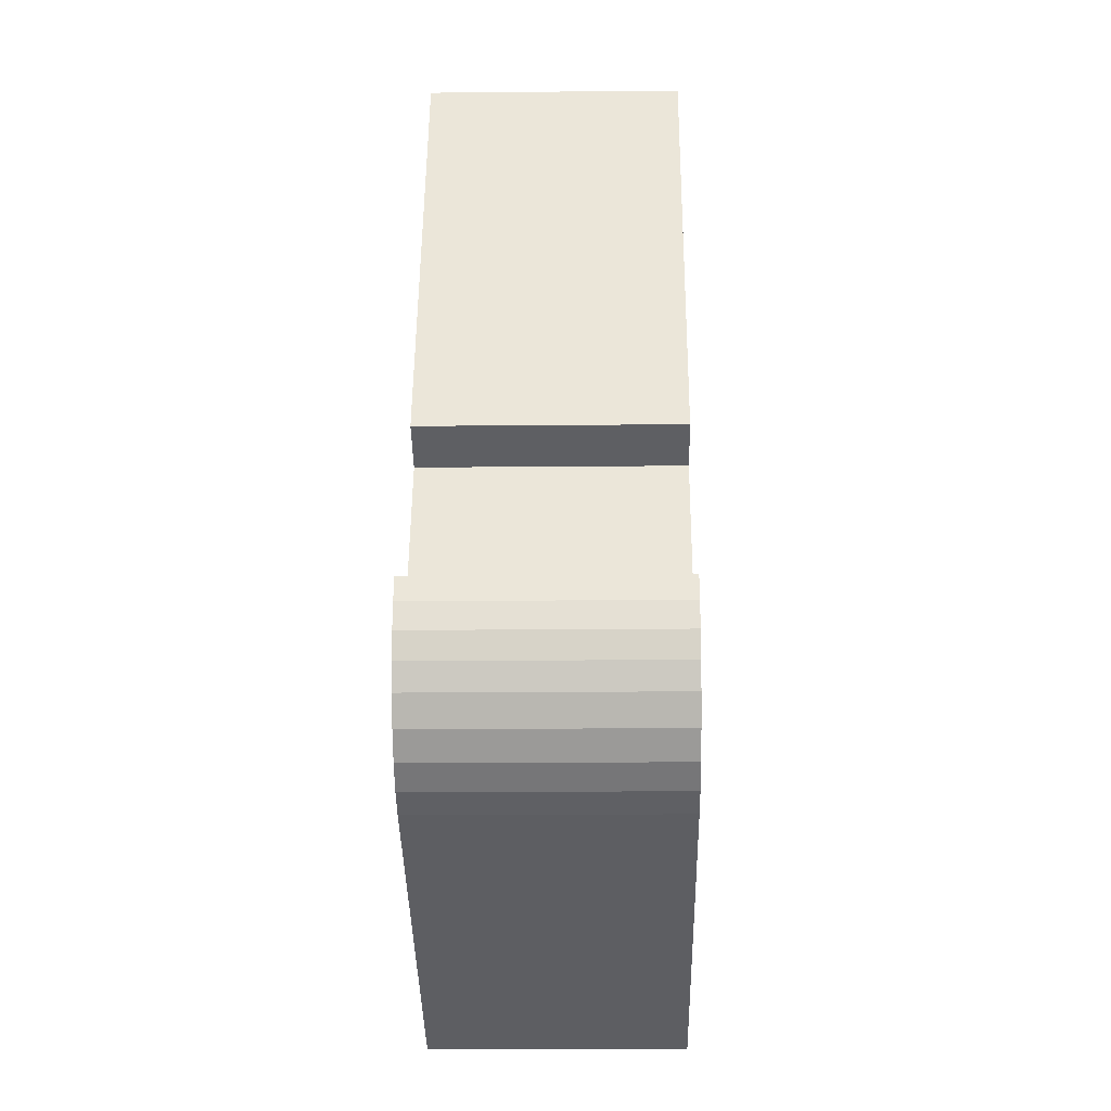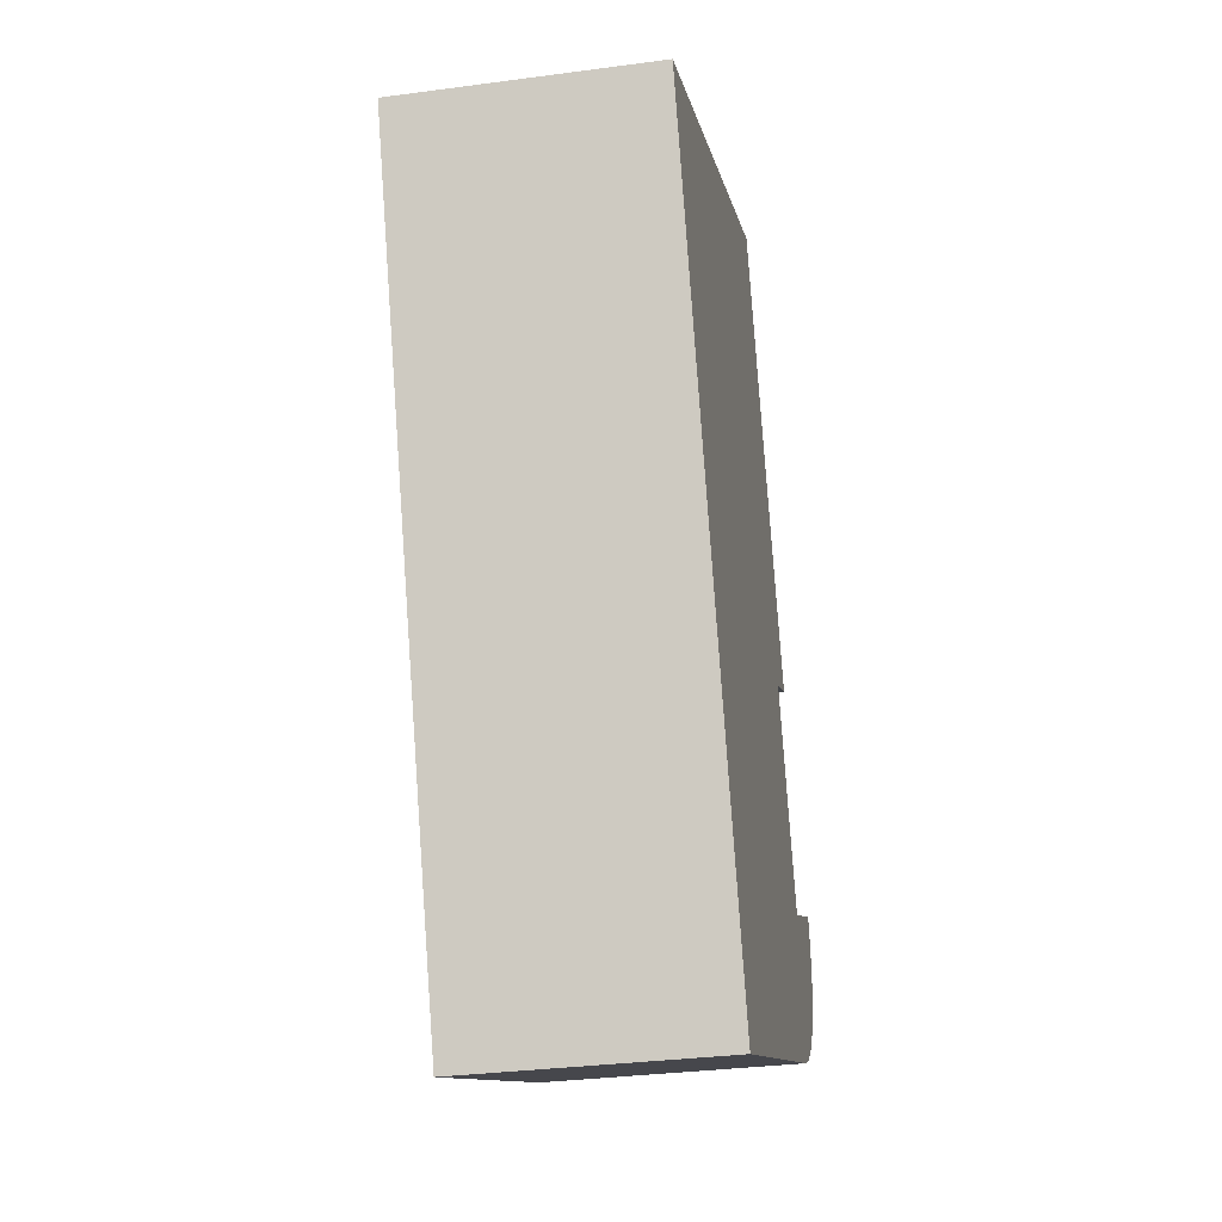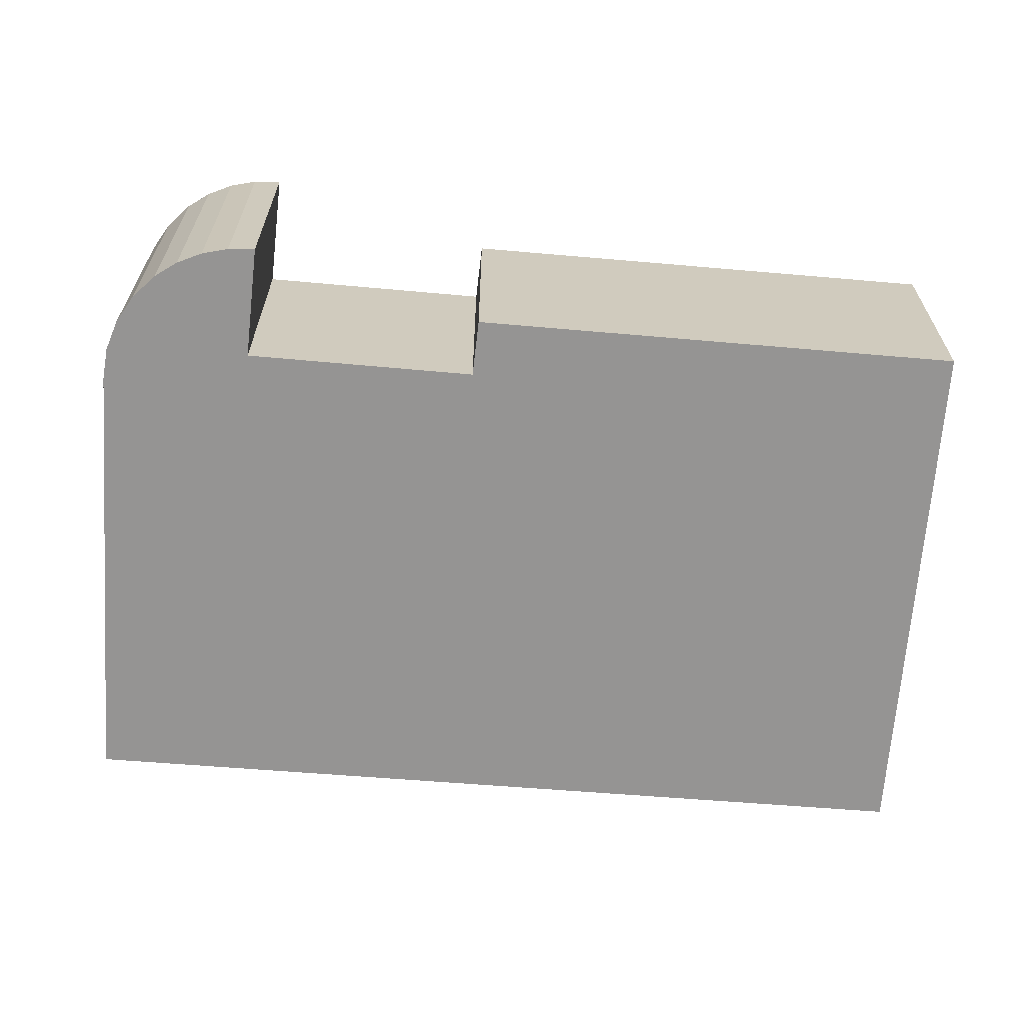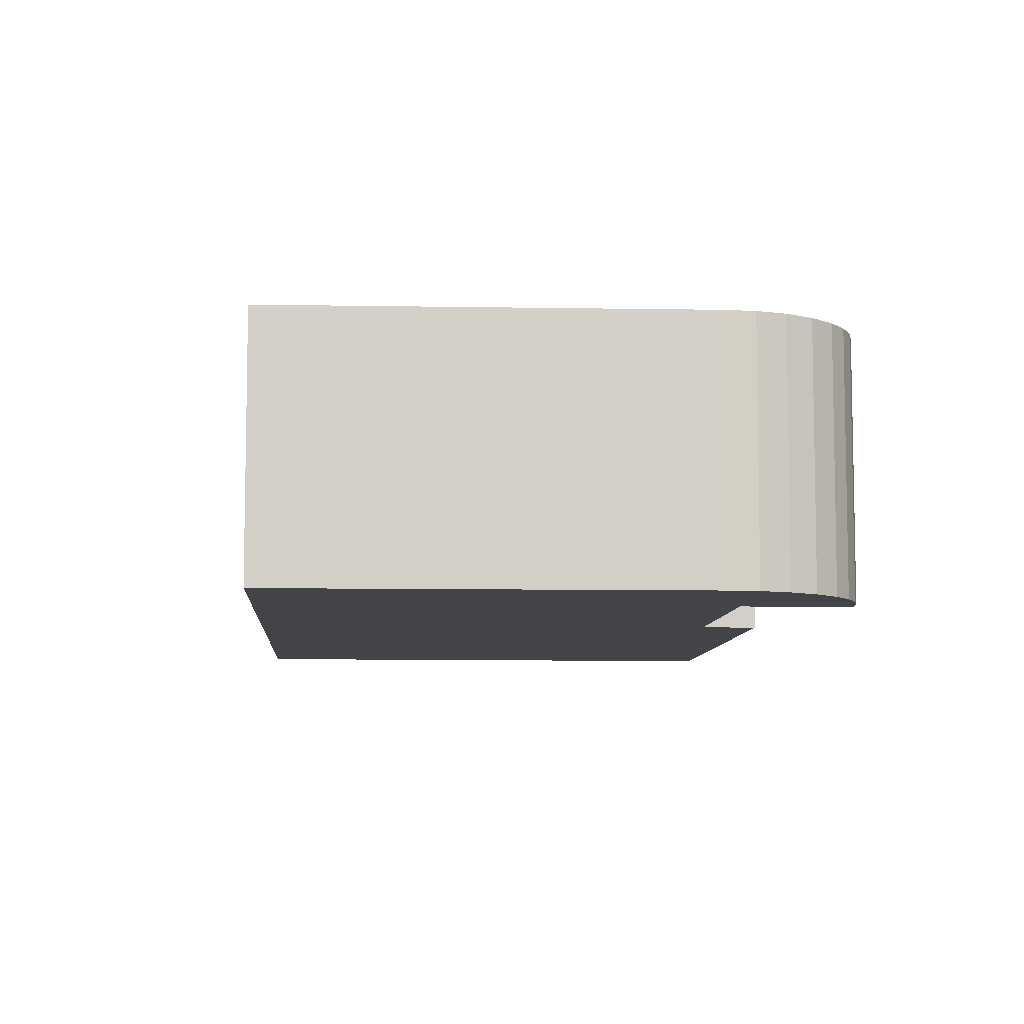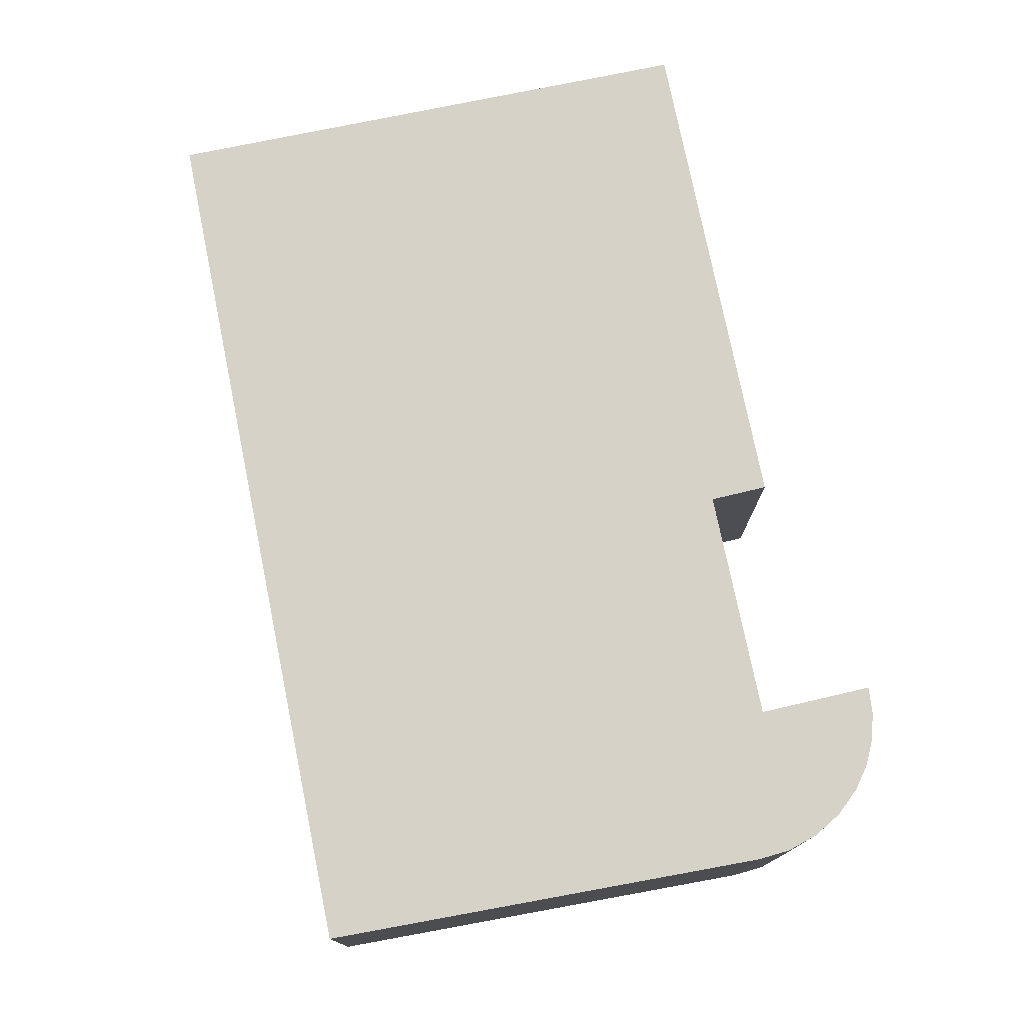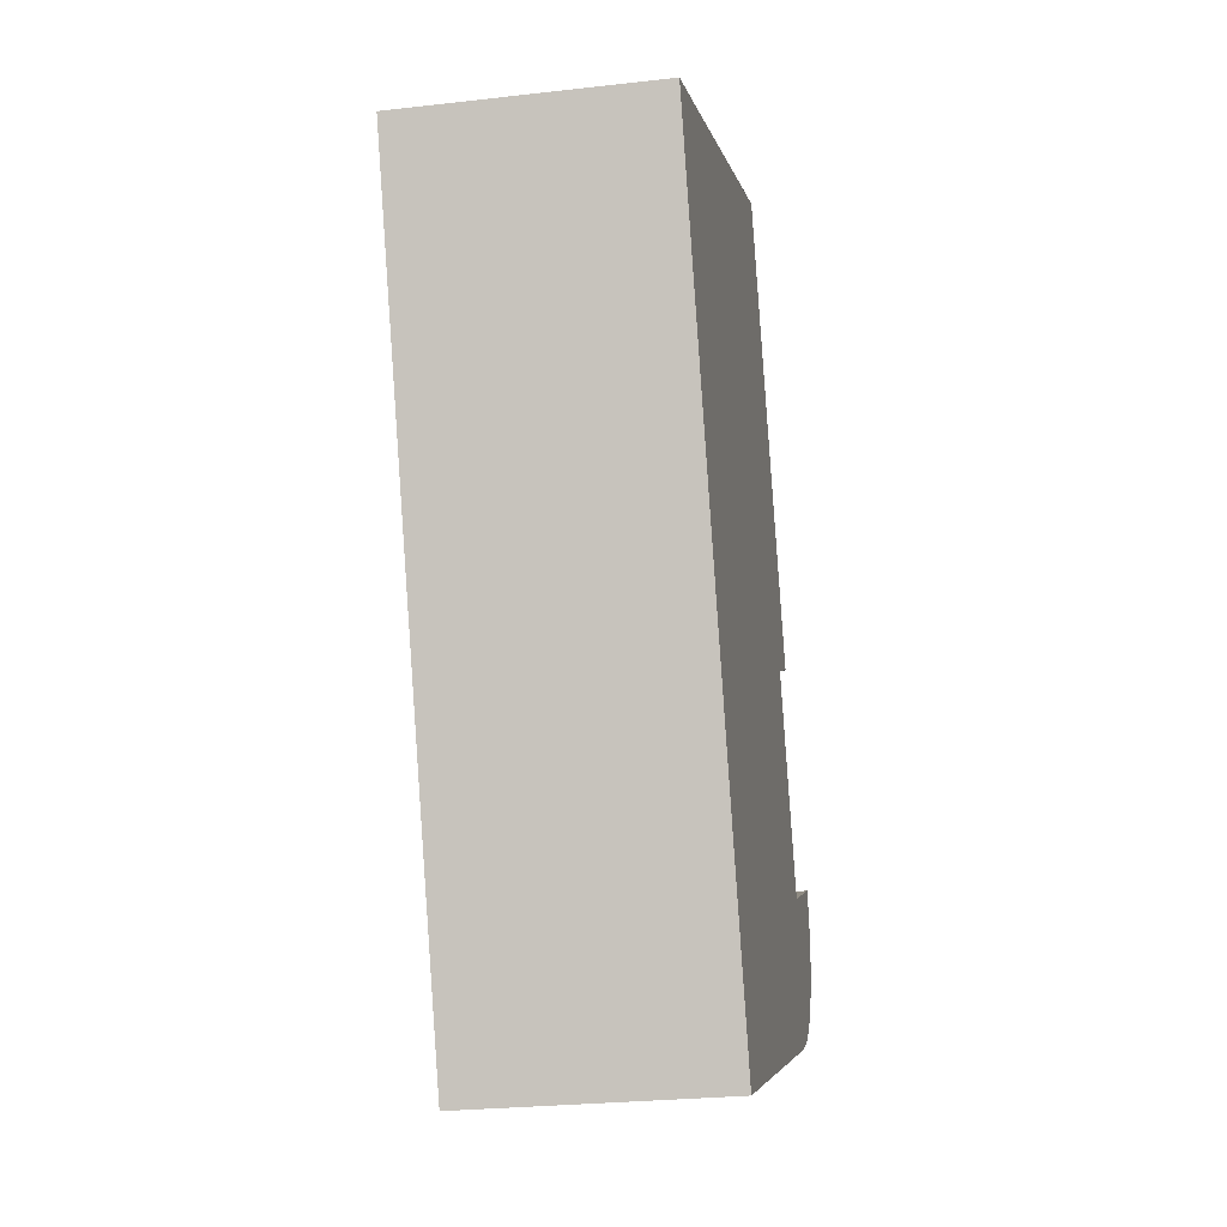
<metadata>
{"format":"obj","ext":"obj","renderer":"f3d","projection":"perspective","resolution":1024,"background":"white","views":[{"elev":-17.0,"azim":-88.9,"up":"+Z"},{"elev":-32.2,"azim":100.6,"up":"+Z"},{"elev":-67.2,"azim":-72.2,"up":"+Y"},{"elev":-8.0,"azim":-161.4,"up":"+Y"},{"elev":77.6,"azim":-169.0,"up":"+Y"},{"elev":-25.9,"azim":100.3,"up":"+Z"}]}
</metadata>
<code>
v  4.715 3.653 9.537
v  2.829 3.653 3.016
v  2.115 3.653 3.34
v  6.992 3.653 -4.201
v  8.947 3.653 0.577
v  11.47 3.653 6.742
v  0.018 3.653 -0.373
v  0.291 3.653 -1.135
v  0.105 3.653 -0.736
v  0 3.653 2.237e-16
v  0.56 3.653 -1.485
v  0.051 3.653 0.37
v  0.898 3.653 -1.768
v  0.12 3.653 0.577
v  0.169 3.653 0.724
v  1.29 3.653 -1.97
v  0.499 3.653 0.577
v  1.591 3.653 0.09
v  1.797 3.653 0.577
v  0.898 1.083e-16 -1.768
v  0.56 9.093e-17 -1.485
v  0.291 6.95e-17 -1.135
v  0.105 4.507e-17 -0.736
v  2.829 -1.847e-16 3.016
v  2.115 -2.045e-16 3.34
v  1.29 1.206e-16 -1.97
v  0.018 2.284e-17 -0.373
v  0 0 0
v  0.051 -2.266e-17 0.37
v  0.169 -4.433e-17 0.724
v  0.12 -3.533e-17 0.577
v  1.591 -5.511e-18 0.09
v  0.499 -3.533e-17 0.577
v  1.797 -3.533e-17 0.577
v  4.715 -5.84e-16 9.537
v  11.47 -4.128e-16 6.742
v  8.947 -3.533e-17 0.577
v  6.992 2.572e-16 -4.201
g defaultobject
f 1 2 3
f 2 1 4
f 4 1 5
f 5 1 6
f 7 8 9
f 8 7 10
f 8 10 11
f 11 10 12
f 11 12 13
f 13 12 14
f 13 14 15
f 13 15 16
f 16 15 17
f 16 17 18
f 16 18 4
f 4 18 19
f 4 19 2
f 20 11 13
f 11 20 21
f 21 8 11
f 8 21 22
f 22 9 8
f 9 22 23
f 24 3 2
f 3 24 25
f 26 13 16
f 13 26 20
f 23 7 9
f 7 23 27
f 27 10 7
f 10 27 28
f 28 12 10
f 12 28 29
f 29 14 12
f 14 29 15
f 15 29 30
f 30 29 31
f 30 17 15
f 17 30 18
f 18 30 32
f 32 30 33
f 32 19 18
f 19 32 2
f 2 32 24
f 24 32 34
f 25 1 3
f 1 25 35
f 35 6 1
f 6 35 36
f 36 5 6
f 5 36 37
f 5 37 4
f 4 37 38
f 38 16 4
f 16 38 26
f 24 38 37
f 38 24 34
f 38 34 26
f 26 34 32
f 26 32 33
f 26 33 30
f 26 30 31
f 26 31 29
f 26 29 28
f 26 28 27
f 26 27 23
f 26 23 20
f 20 23 22
f 20 22 21
f 35 37 36
f 37 35 25
f 37 25 24

</code>
